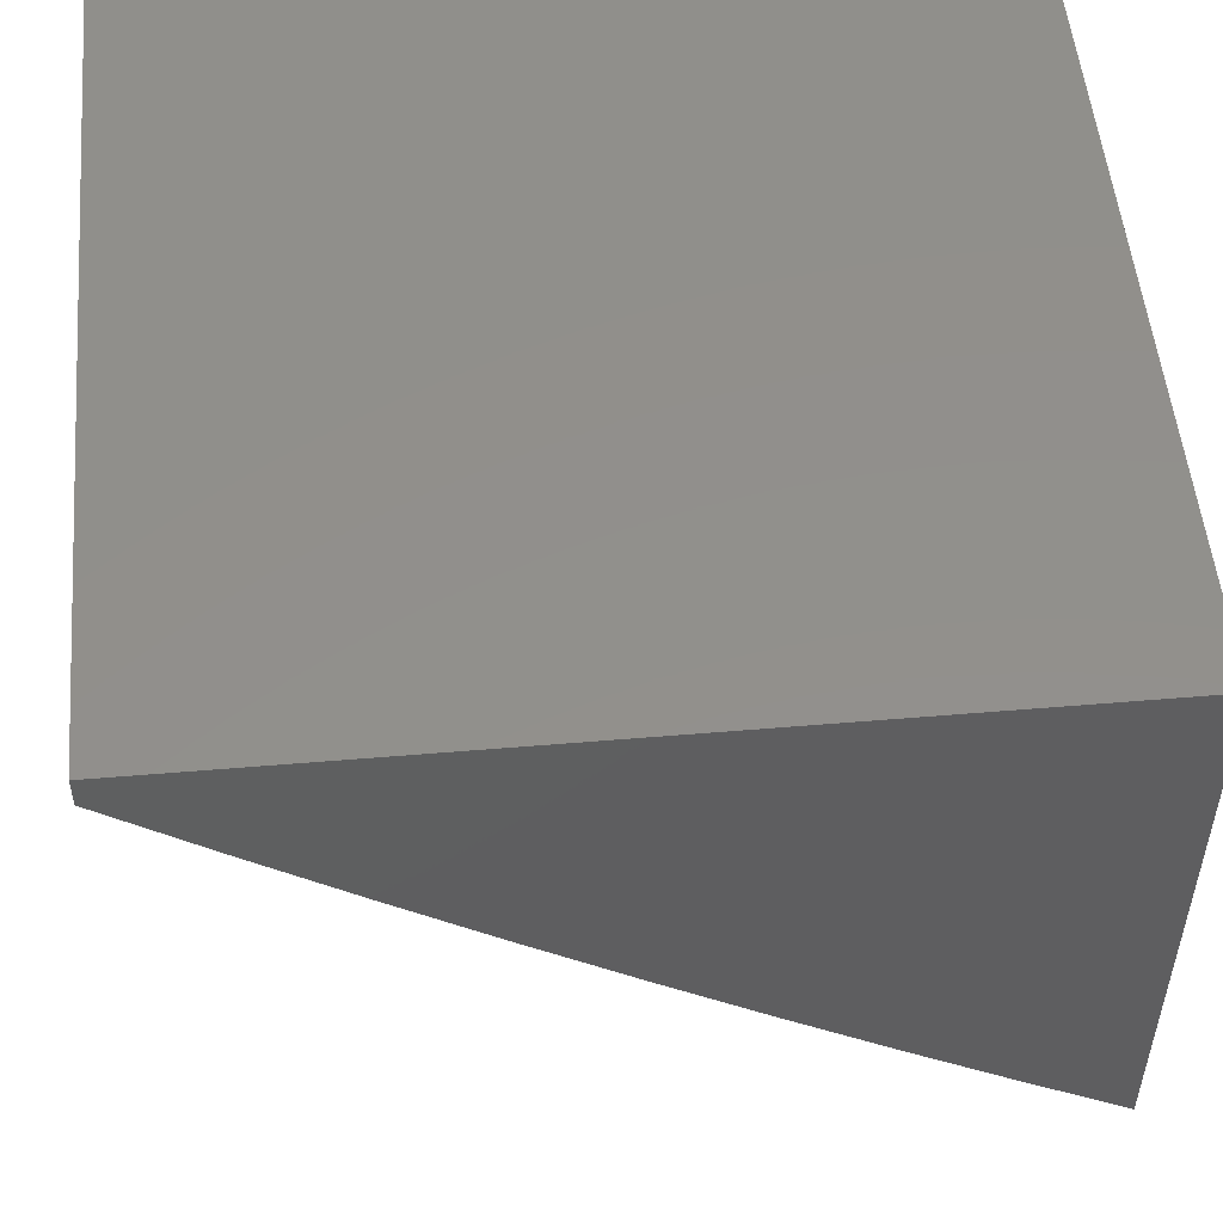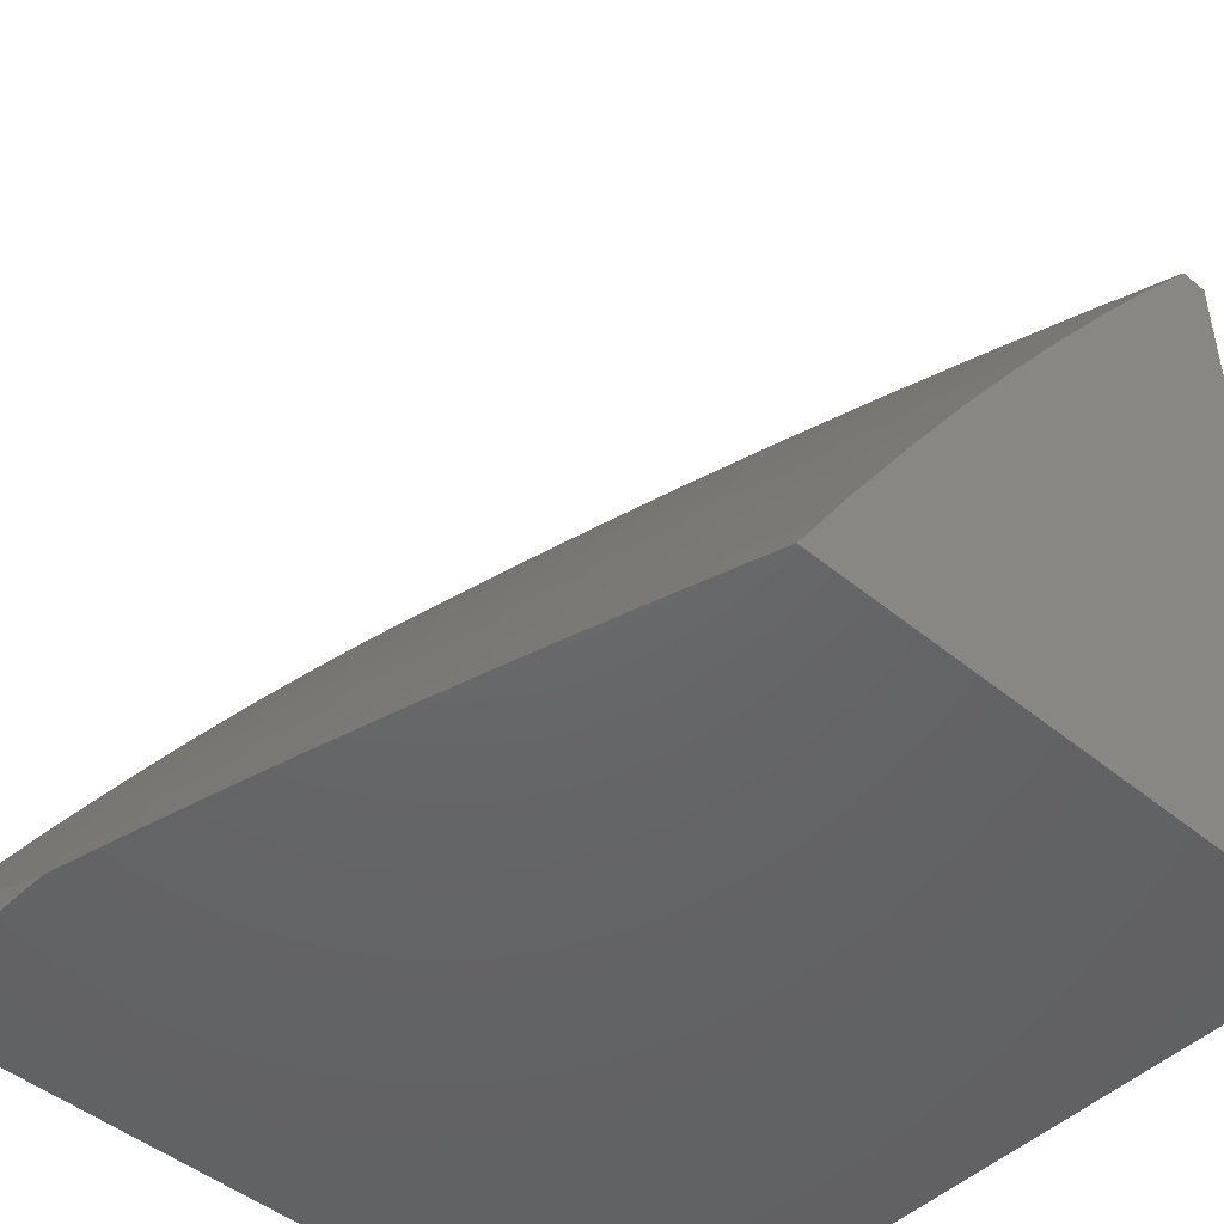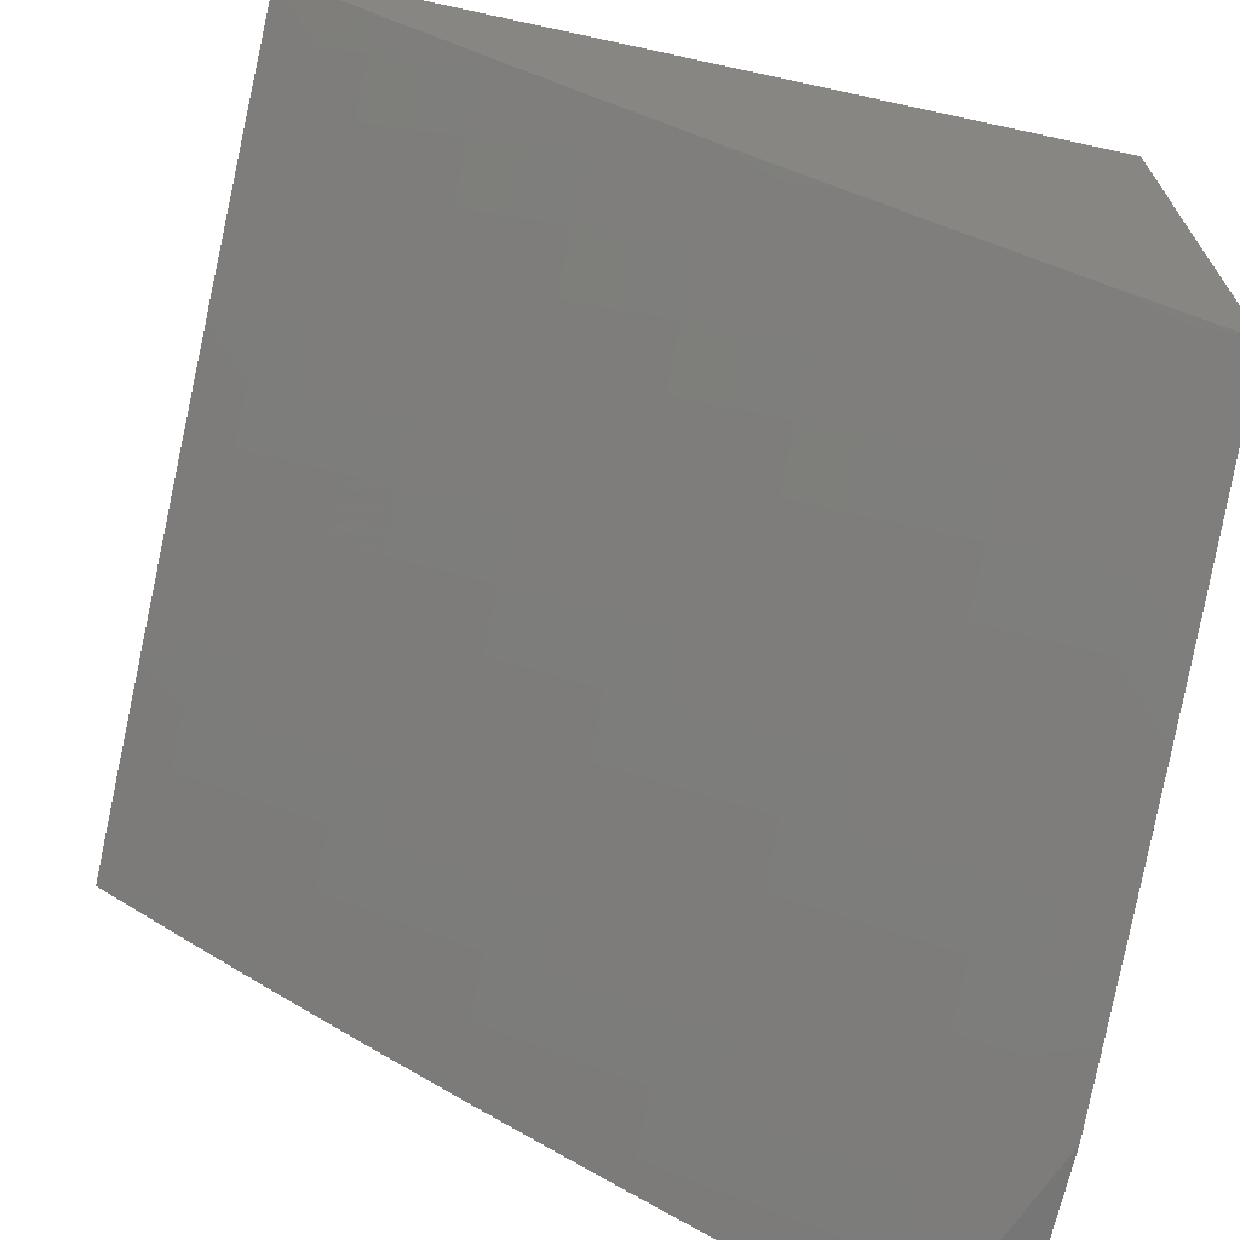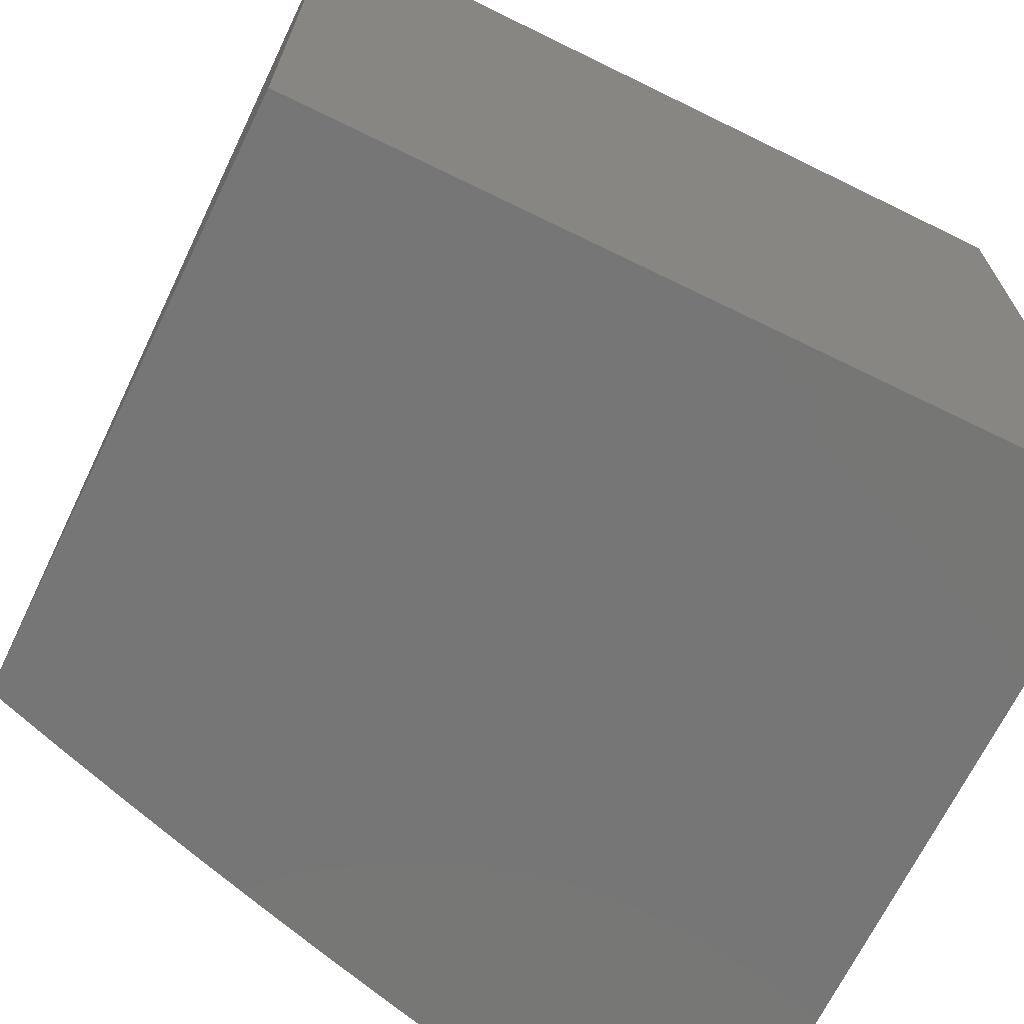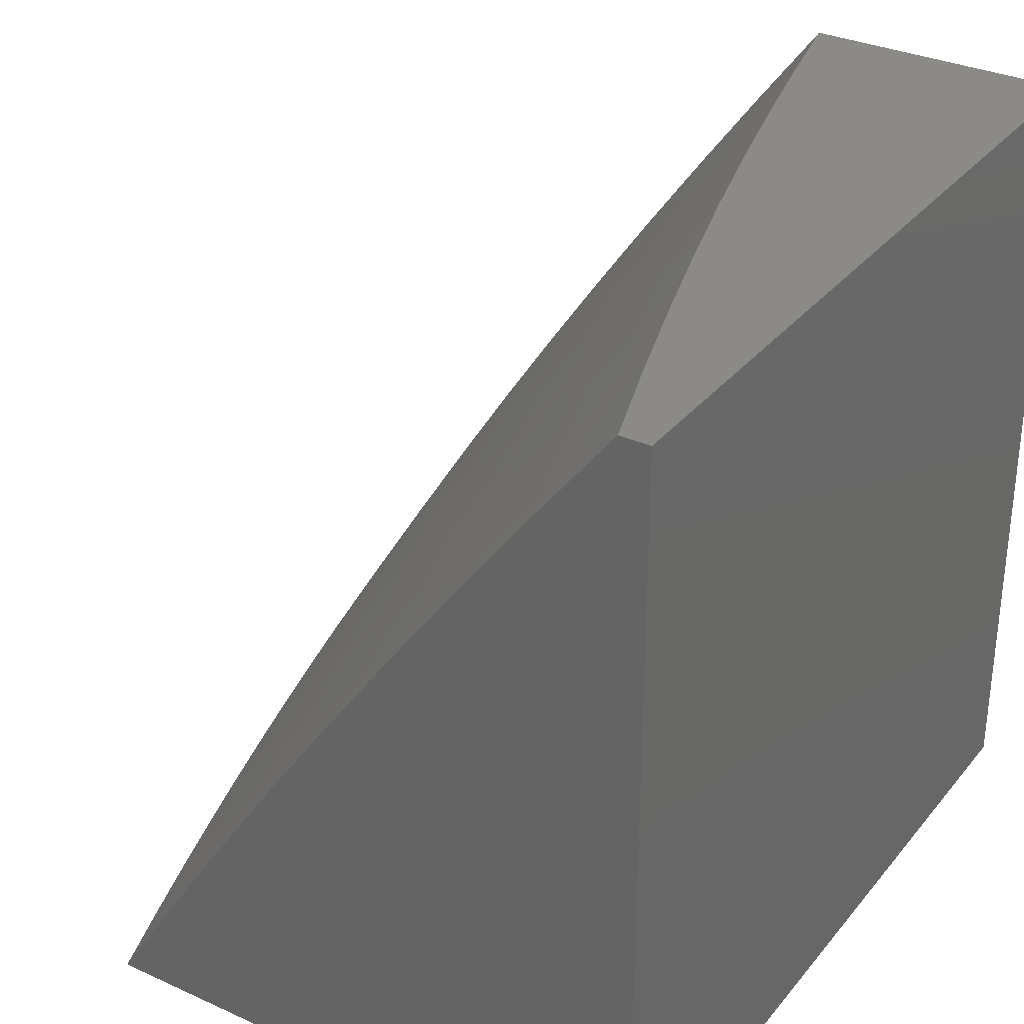
<metadata>
{"format":"stl","ext":"stl","renderer":"f3d","projection":"perspective","resolution":1024,"background":"white","views":[{"elev":52.3,"azim":84.8,"up":"+Y"},{"elev":-47.0,"azim":47.0,"up":"+Z"},{"elev":-68.3,"azim":77.7,"up":"+Y"},{"elev":-68.8,"azim":153.9,"up":"+Z"},{"elev":32.3,"azim":122.4,"up":"+Z"}]}
</metadata>
<code>
# stl→obj: 242 verts, 480 faces
v 2 -8.945 6.095
v 2 -8.945 6
v 2.064 -8.945 6.072
v 2.127 -8.945 6.049
v 2.19 -8.945 6.025
v 2.253 -8.945 6
v 2 -8.411 6.89
v 2.021 -8.37 6.939
v 2 -8.329 7
v 2.092 -8.353 6.939
v 2.127 -8.299 7
v 2.163 -8.335 6.939
v 2.234 -8.318 6.939
v 2.174 -8.378 6.879
v 2.245 -8.36 6.879
v 2.185 -8.42 6.818
v 2.257 -8.402 6.818
v 2.196 -8.462 6.756
v 2.268 -8.443 6.756
v 2.206 -8.503 6.695
v 2.279 -8.484 6.695
v 2.217 -8.544 6.633
v 2.29 -8.525 6.633
v 2.227 -8.584 6.57
v 2.301 -8.566 6.57
v 2.238 -8.624 6.508
v 2.311 -8.605 6.508
v 2.248 -8.664 6.445
v 2.322 -8.645 6.445
v 2.258 -8.703 6.382
v 2.333 -8.684 6.382
v 2.268 -8.742 6.319
v 2.343 -8.723 6.319
v 2.278 -8.78 6.256
v 2.353 -8.761 6.256
v 2.288 -8.818 6.192
v 2.363 -8.799 6.192
v 2.298 -8.856 6.128
v 2.373 -8.836 6.128
v 2.307 -8.893 6.064
v 2.383 -8.874 6.064
v 2.347 -8.922 6
v 2.441 -8.898 6
v 2 -8.491 6.779
v 2.041 -8.454 6.818
v 2.031 -8.412 6.879
v 2.051 -8.496 6.756
v 2 -8.57 6.668
v 2.061 -8.537 6.695
v 2.071 -8.578 6.633
v 2.134 -8.52 6.695
v 2.144 -8.561 6.633
v 2.008 -8.636 6.57
v 2 -8.648 6.555
v 2.017 -8.676 6.508
v 2 -8.724 6.441
v 2.026 -8.716 6.445
v 2.035 -8.755 6.382
v 2.1 -8.699 6.445
v 2.11 -8.738 6.382
v 2.174 -8.682 6.445
v 2.184 -8.721 6.382
v 2 -8.799 6.327
v 2.044 -8.794 6.319
v 2.119 -8.777 6.319
v 2.194 -8.76 6.319
v 2.053 -8.833 6.256
v 2 -8.873 6.211
v 2.062 -8.871 6.192
v 2.071 -8.909 6.128
v 2.138 -8.854 6.192
v 2.147 -8.892 6.128
v 2.213 -8.836 6.192
v 2.222 -8.874 6.128
v 2.156 -8.929 6.064
v 2.232 -8.911 6.064
v 2.459 -8.854 6.064
v 2.535 -8.873 6
v 2.535 -8.833 6.064
v 2.629 -8.847 6
v 2.611 -8.812 6.064
v 2.687 -8.79 6.064
v 2.676 -8.754 6.128
v 2.751 -8.731 6.128
v 2.74 -8.694 6.192
v 2.815 -8.671 6.192
v 2.803 -8.634 6.256
v 2.878 -8.61 6.256
v 2.865 -8.573 6.319
v 2.94 -8.548 6.319
v 2.926 -8.511 6.382
v 3 -8.485 6.384
v 2.913 -8.472 6.445
v 2.987 -8.448 6.445
v 2.9 -8.433 6.508
v 2.973 -8.409 6.508
v 2.887 -8.394 6.57
v 2.959 -8.37 6.57
v 2.873 -8.355 6.633
v 2.946 -8.331 6.633
v 2.859 -8.315 6.695
v 2.931 -8.291 6.695
v 2.845 -8.275 6.756
v 2.917 -8.251 6.756
v 2.831 -8.234 6.818
v 2.903 -8.21 6.818
v 2.817 -8.193 6.879
v 2.888 -8.169 6.879
v 2.803 -8.151 6.939
v 2.874 -8.128 6.939
v 2.877 -8.08 7
v 2.945 -8.103 6.939
v 3 -8.037 7
v 3 -8.13 6.879
v 2.96 -8.145 6.879
v 2.975 -8.185 6.818
v 2.722 -8.82 6
v 2.763 -8.768 6.064
v 2.827 -8.708 6.128
v 2.89 -8.647 6.192
v 2.952 -8.586 6.256
v 3 -8.569 6.257
v 2.815 -8.792 6
v 2.839 -8.745 6.064
v 2.902 -8.684 6.128
v 2.965 -8.623 6.192
v 2.908 -8.763 6
v 2.915 -8.721 6.064
v 2.978 -8.66 6.128
v 3 -8.652 6.129
v 3 -8.733 6
v 2.99 -8.696 6.064
v 3 -8.399 6.51
v 3 -8.311 6.634
v 2.989 -8.226 6.756
v 3 -8.221 6.757
v 2.753 -8.121 7
v 2.732 -8.174 6.939
v 2.746 -8.216 6.879
v 2.674 -8.238 6.879
v 2.688 -8.28 6.818
v 2.616 -8.302 6.818
v 2.629 -8.343 6.756
v 2.557 -8.364 6.756
v 2.569 -8.405 6.695
v 2.497 -8.426 6.695
v 2.509 -8.466 6.633
v 2.436 -8.486 6.633
v 2.447 -8.527 6.57
v 2.374 -8.546 6.57
v 2.385 -8.586 6.508
v 2.629 -8.16 7
v 2.661 -8.197 6.939
v 2.603 -8.26 6.879
v 2.544 -8.323 6.818
v 2.485 -8.385 6.756
v 2.424 -8.446 6.695
v 2.363 -8.506 6.633
v 2.59 -8.218 6.939
v 2.504 -8.198 7
v 2.519 -8.239 6.939
v 2.448 -8.26 6.939
v 2.46 -8.302 6.879
v 2.389 -8.322 6.879
v 2.4 -8.364 6.818
v 2.329 -8.383 6.818
v 2.34 -8.424 6.756
v 2.379 -8.233 7
v 2.376 -8.28 6.939
v 2.317 -8.341 6.879
v 2.305 -8.299 6.939
v 2.253 -8.267 7
v 2.128 -8.816 6.256
v 2.203 -8.798 6.256
v 2.091 -8.659 6.508
v 2.164 -8.642 6.508
v 2.081 -8.619 6.57
v 2.154 -8.602 6.57
v 2.123 -8.479 6.756
v 2.113 -8.437 6.818
v 2.102 -8.395 6.879
v 2.449 -8.817 6.128
v 2.525 -8.796 6.128
v 2.6 -8.775 6.128
v 2.439 -8.779 6.192
v 2.514 -8.759 6.192
v 2.589 -8.738 6.192
v 2.665 -8.716 6.192
v 2.428 -8.742 6.256
v 2.503 -8.721 6.256
v 2.578 -8.7 6.256
v 2.653 -8.679 6.256
v 2.728 -8.657 6.256
v 2.418 -8.703 6.319
v 2.492 -8.683 6.319
v 2.567 -8.662 6.319
v 2.641 -8.641 6.319
v 2.716 -8.619 6.319
v 2.791 -8.596 6.319
v 2.407 -8.665 6.382
v 2.481 -8.645 6.382
v 2.555 -8.624 6.382
v 2.63 -8.603 6.382
v 2.704 -8.581 6.382
v 2.778 -8.558 6.382
v 2.852 -8.535 6.382
v 2.396 -8.626 6.445
v 2.47 -8.606 6.445
v 2.544 -8.585 6.445
v 2.618 -8.564 6.445
v 2.692 -8.542 6.445
v 2.766 -8.519 6.445
v 2.84 -8.496 6.445
v 2.351 -8.466 6.695
v 2.459 -8.566 6.508
v 2.521 -8.506 6.57
v 2.582 -8.445 6.633
v 2.642 -8.383 6.695
v 2.701 -8.321 6.756
v 2.76 -8.257 6.818
v 2.412 -8.405 6.756
v 2.532 -8.546 6.508
v 2.606 -8.525 6.508
v 2.679 -8.503 6.508
v 2.753 -8.48 6.508
v 2.827 -8.457 6.508
v 2.472 -8.344 6.818
v 2.594 -8.485 6.57
v 2.654 -8.424 6.633
v 2.714 -8.361 6.695
v 2.773 -8.298 6.756
v 2.667 -8.463 6.57
v 2.74 -8.441 6.57
v 2.813 -8.418 6.57
v 2.532 -8.281 6.879
v 2.727 -8.401 6.633
v 2.787 -8.338 6.695
v 2.8 -8.378 6.633
v 2 -8 7
v 3 -8 7
v 3 -8 6
v 2 -8 6
f 1 2 3
f 3 2 4
f 4 2 5
f 5 2 6
f 7 8 9
f 9 8 10
f 9 10 11
f 11 10 12
f 11 12 13
f 13 12 14
f 13 14 15
f 15 14 16
f 15 16 17
f 17 16 18
f 17 18 19
f 19 18 20
f 19 20 21
f 21 20 22
f 21 22 23
f 23 22 24
f 23 24 25
f 25 24 26
f 25 26 27
f 27 26 28
f 27 28 29
f 29 28 30
f 29 30 31
f 31 30 32
f 31 32 33
f 33 32 34
f 33 34 35
f 35 34 36
f 35 36 37
f 37 36 38
f 37 38 39
f 39 38 40
f 39 40 41
f 41 40 42
f 41 42 43
f 44 45 7
f 7 45 46
f 7 46 8
f 8 46 10
f 45 44 47
f 47 44 48
f 47 48 49
f 49 48 50
f 49 50 51
f 51 50 52
f 51 52 20
f 20 52 22
f 50 48 53
f 53 48 54
f 53 54 55
f 55 54 56
f 55 56 57
f 57 56 58
f 57 58 59
f 59 58 60
f 59 60 61
f 61 60 62
f 61 62 28
f 28 62 30
f 56 63 58
f 58 63 64
f 58 64 60
f 60 64 65
f 60 65 62
f 62 65 66
f 62 66 30
f 30 66 32
f 64 63 67
f 67 63 68
f 67 68 69
f 69 68 70
f 69 70 71
f 71 70 72
f 71 72 73
f 73 72 74
f 73 74 36
f 36 74 38
f 68 1 70
f 70 1 3
f 70 3 4
f 5 75 4
f 4 75 72
f 4 72 70
f 75 5 76
f 76 5 6
f 76 6 40
f 40 6 42
f 41 43 77
f 77 43 78
f 77 78 79
f 79 78 80
f 79 80 81
f 81 80 82
f 81 82 83
f 83 82 84
f 83 84 85
f 85 84 86
f 85 86 87
f 87 86 88
f 87 88 89
f 89 88 90
f 89 90 91
f 91 90 92
f 91 92 93
f 93 92 94
f 93 94 95
f 95 94 96
f 95 96 97
f 97 96 98
f 97 98 99
f 99 98 100
f 99 100 101
f 101 100 102
f 101 102 103
f 103 102 104
f 103 104 105
f 105 104 106
f 105 106 107
f 107 106 108
f 107 108 109
f 109 108 110
f 109 110 111
f 111 110 112
f 111 112 113
f 113 112 114
f 114 112 115
f 114 115 116
f 116 115 108
f 116 108 106
f 80 117 82
f 82 117 118
f 82 118 84
f 84 118 119
f 84 119 86
f 86 119 120
f 86 120 88
f 88 120 121
f 88 121 90
f 90 121 122
f 90 122 92
f 117 123 118
f 118 123 124
f 118 124 119
f 119 124 125
f 119 125 120
f 120 125 126
f 120 126 121
f 121 126 122
f 123 127 124
f 124 127 128
f 124 128 125
f 125 128 129
f 125 129 126
f 126 129 130
f 126 130 122
f 127 131 128
f 128 131 132
f 128 132 129
f 129 132 130
f 131 130 132
f 92 133 94
f 94 133 96
f 96 133 98
f 98 133 134
f 98 134 100
f 100 134 102
f 102 134 135
f 135 134 136
f 135 136 116
f 116 136 114
f 111 137 109
f 109 137 138
f 109 138 139
f 139 138 140
f 139 140 141
f 141 140 142
f 141 142 143
f 143 142 144
f 143 144 145
f 145 144 146
f 145 146 147
f 147 146 148
f 147 148 149
f 149 148 150
f 149 150 151
f 151 150 27
f 151 27 29
f 137 152 138
f 138 152 153
f 138 153 140
f 140 153 154
f 140 154 142
f 142 154 155
f 142 155 144
f 144 155 156
f 144 156 146
f 146 156 157
f 146 157 148
f 148 157 158
f 148 158 150
f 150 158 25
f 150 25 27
f 153 152 159
f 159 152 160
f 159 160 161
f 161 160 162
f 161 162 163
f 163 162 164
f 163 164 165
f 165 164 166
f 165 166 167
f 167 166 19
f 167 19 21
f 160 168 162
f 162 168 169
f 162 169 164
f 164 169 170
f 164 170 166
f 166 170 17
f 166 17 19
f 169 168 171
f 171 168 172
f 171 172 13
f 13 172 11
f 74 72 75
f 67 69 173
f 173 69 71
f 173 71 174
f 174 71 73
f 174 73 34
f 34 73 36
f 64 67 65
f 65 67 173
f 65 173 66
f 66 173 174
f 66 174 32
f 32 174 34
f 55 57 175
f 175 57 59
f 175 59 176
f 176 59 61
f 176 61 26
f 26 61 28
f 53 55 177
f 177 55 175
f 177 175 178
f 178 175 176
f 178 176 24
f 24 176 26
f 52 50 177
f 177 50 53
f 52 177 178
f 47 49 179
f 179 49 51
f 179 51 18
f 18 51 20
f 45 47 180
f 180 47 179
f 180 179 16
f 16 179 18
f 46 45 181
f 181 45 180
f 181 180 14
f 14 180 16
f 38 74 76
f 76 74 75
f 40 38 76
f 22 52 178
f 22 178 24
f 12 10 181
f 181 10 46
f 12 181 14
f 39 41 182
f 182 41 77
f 182 77 183
f 183 77 79
f 183 79 184
f 184 79 81
f 184 81 83
f 37 39 185
f 185 39 182
f 185 182 186
f 186 182 183
f 186 183 187
f 187 183 184
f 187 184 188
f 188 184 83
f 188 83 85
f 35 37 189
f 189 37 185
f 189 185 190
f 190 185 186
f 190 186 191
f 191 186 187
f 191 187 192
f 192 187 188
f 192 188 193
f 193 188 85
f 193 85 87
f 33 35 194
f 194 35 189
f 194 189 195
f 195 189 190
f 195 190 196
f 196 190 191
f 196 191 197
f 197 191 192
f 197 192 198
f 198 192 193
f 198 193 199
f 199 193 87
f 199 87 89
f 31 33 200
f 200 33 194
f 200 194 201
f 201 194 195
f 201 195 202
f 202 195 196
f 202 196 203
f 203 196 197
f 203 197 204
f 204 197 198
f 204 198 205
f 205 198 199
f 205 199 206
f 206 199 89
f 206 89 91
f 29 31 207
f 207 31 200
f 207 200 208
f 208 200 201
f 208 201 209
f 209 201 202
f 209 202 210
f 210 202 203
f 210 203 211
f 211 203 204
f 211 204 212
f 212 204 205
f 212 205 213
f 213 205 206
f 213 206 93
f 93 206 91
f 25 158 23
f 23 158 214
f 23 214 21
f 21 214 167
f 171 13 15
f 171 15 170
f 170 15 17
f 29 207 151
f 151 207 215
f 151 215 149
f 149 215 216
f 149 216 147
f 147 216 217
f 147 217 145
f 145 217 218
f 145 218 143
f 143 218 219
f 143 219 141
f 141 219 220
f 141 220 139
f 139 220 107
f 139 107 109
f 215 207 208
f 158 157 214
f 214 157 221
f 214 221 167
f 167 221 165
f 169 171 170
f 215 208 222
f 222 208 209
f 222 209 223
f 223 209 210
f 223 210 224
f 224 210 211
f 224 211 225
f 225 211 212
f 225 212 226
f 226 212 213
f 226 213 95
f 95 213 93
f 157 156 221
f 221 156 227
f 221 227 165
f 165 227 163
f 223 228 222
f 222 228 216
f 222 216 215
f 216 228 217
f 217 228 229
f 217 229 218
f 218 229 230
f 218 230 219
f 219 230 231
f 219 231 220
f 220 231 105
f 220 105 107
f 228 223 232
f 232 223 224
f 232 224 233
f 233 224 225
f 233 225 234
f 234 225 226
f 234 226 97
f 97 226 95
f 227 156 155
f 163 227 235
f 235 227 155
f 235 155 154
f 159 161 235
f 235 161 163
f 159 235 154
f 228 232 229
f 229 232 236
f 229 236 230
f 230 236 237
f 230 237 231
f 231 237 103
f 231 103 105
f 236 232 233
f 153 159 154
f 236 233 238
f 238 233 234
f 238 234 99
f 99 234 97
f 236 238 237
f 237 238 101
f 237 101 103
f 101 238 99
f 106 104 135
f 135 104 102
f 116 106 135
f 112 110 115
f 115 110 108
f 9 11 239
f 239 11 172
f 239 172 168
f 168 160 239
f 239 160 152
f 239 152 137
f 137 111 239
f 239 111 240
f 240 111 113
f 113 114 240
f 240 114 241
f 241 114 136
f 241 136 134
f 134 133 241
f 241 133 92
f 241 92 122
f 122 130 241
f 241 130 131
f 2 242 6
f 6 242 42
f 42 242 43
f 43 242 78
f 78 242 80
f 80 242 241
f 80 241 117
f 117 241 123
f 123 241 127
f 127 241 131
f 1 68 2
f 2 68 242
f 242 68 63
f 242 63 56
f 56 54 242
f 242 54 48
f 242 48 44
f 242 44 239
f 239 44 7
f 239 7 9
f 240 241 239
f 239 241 242

</code>
